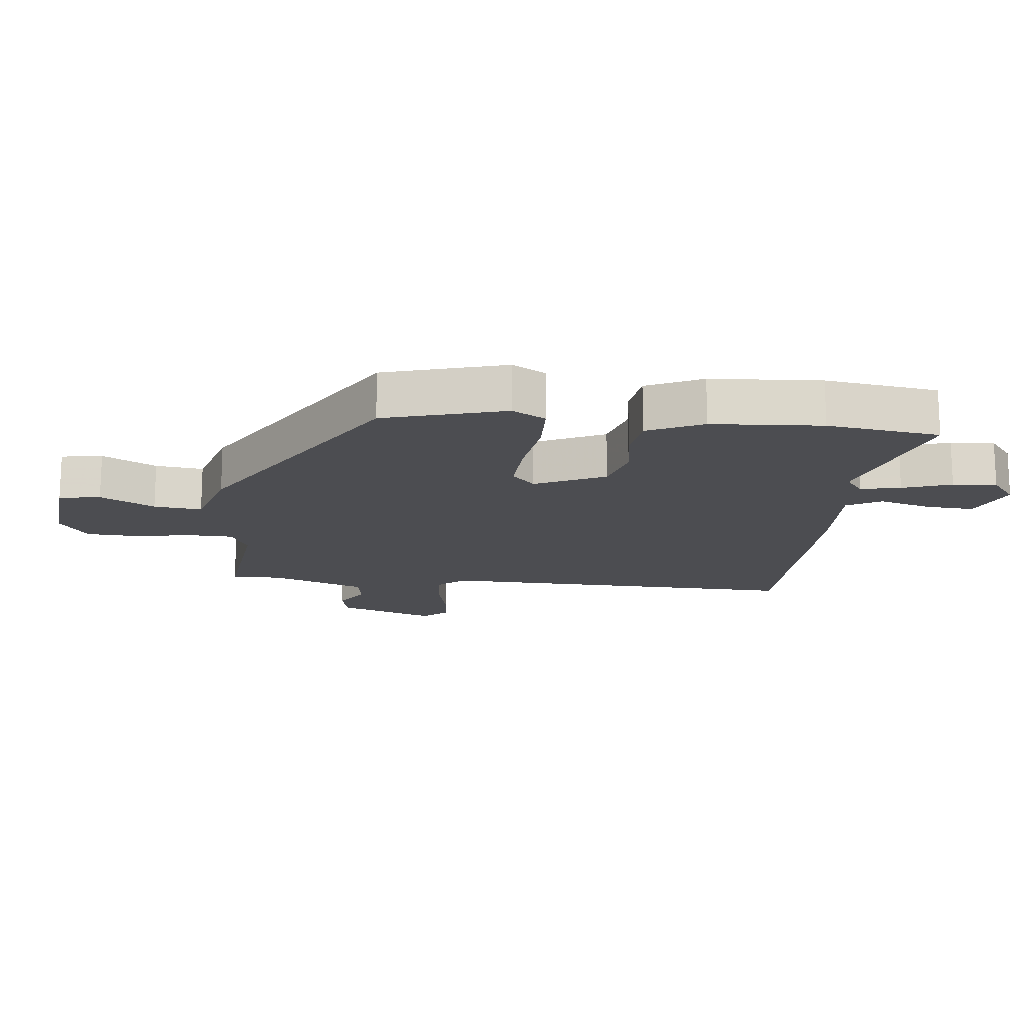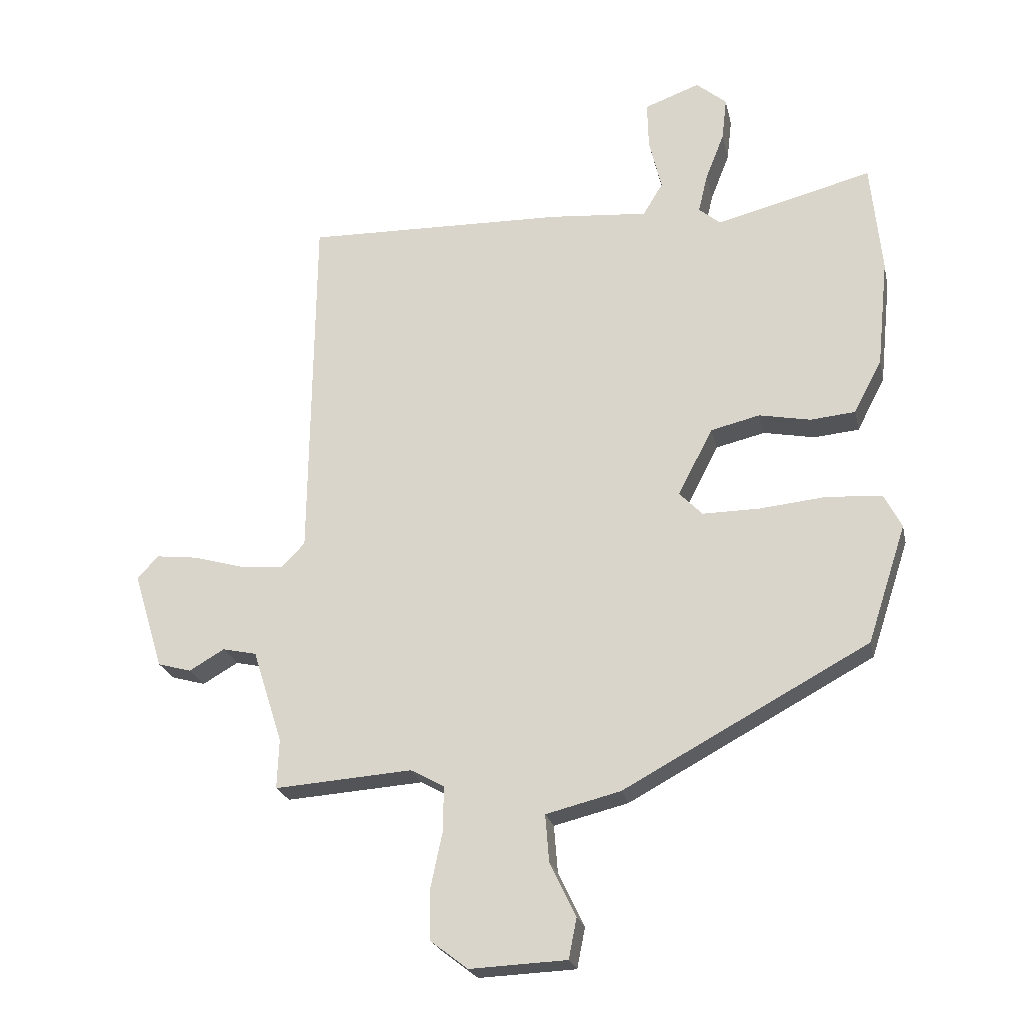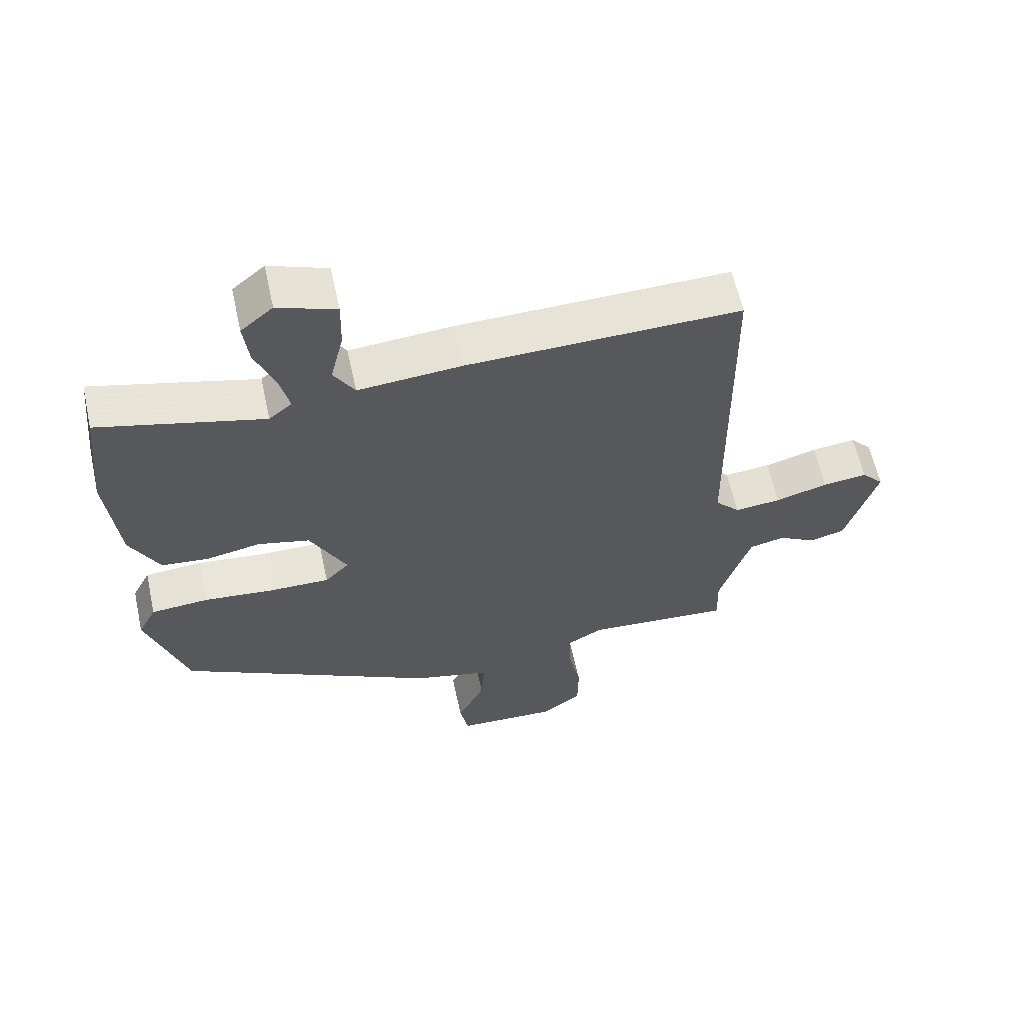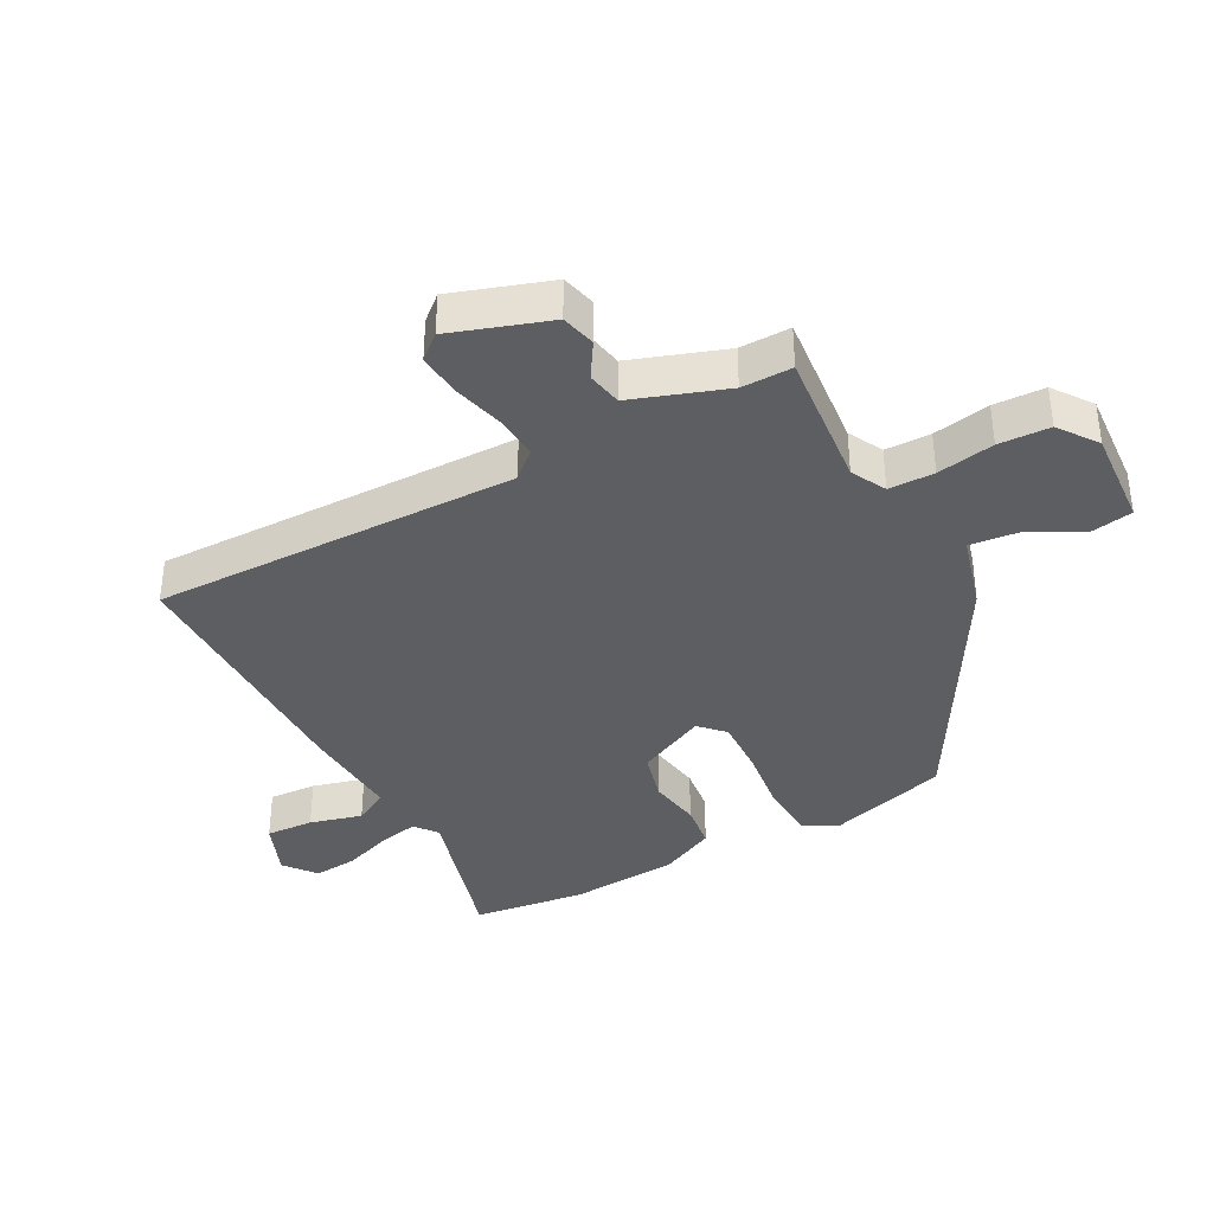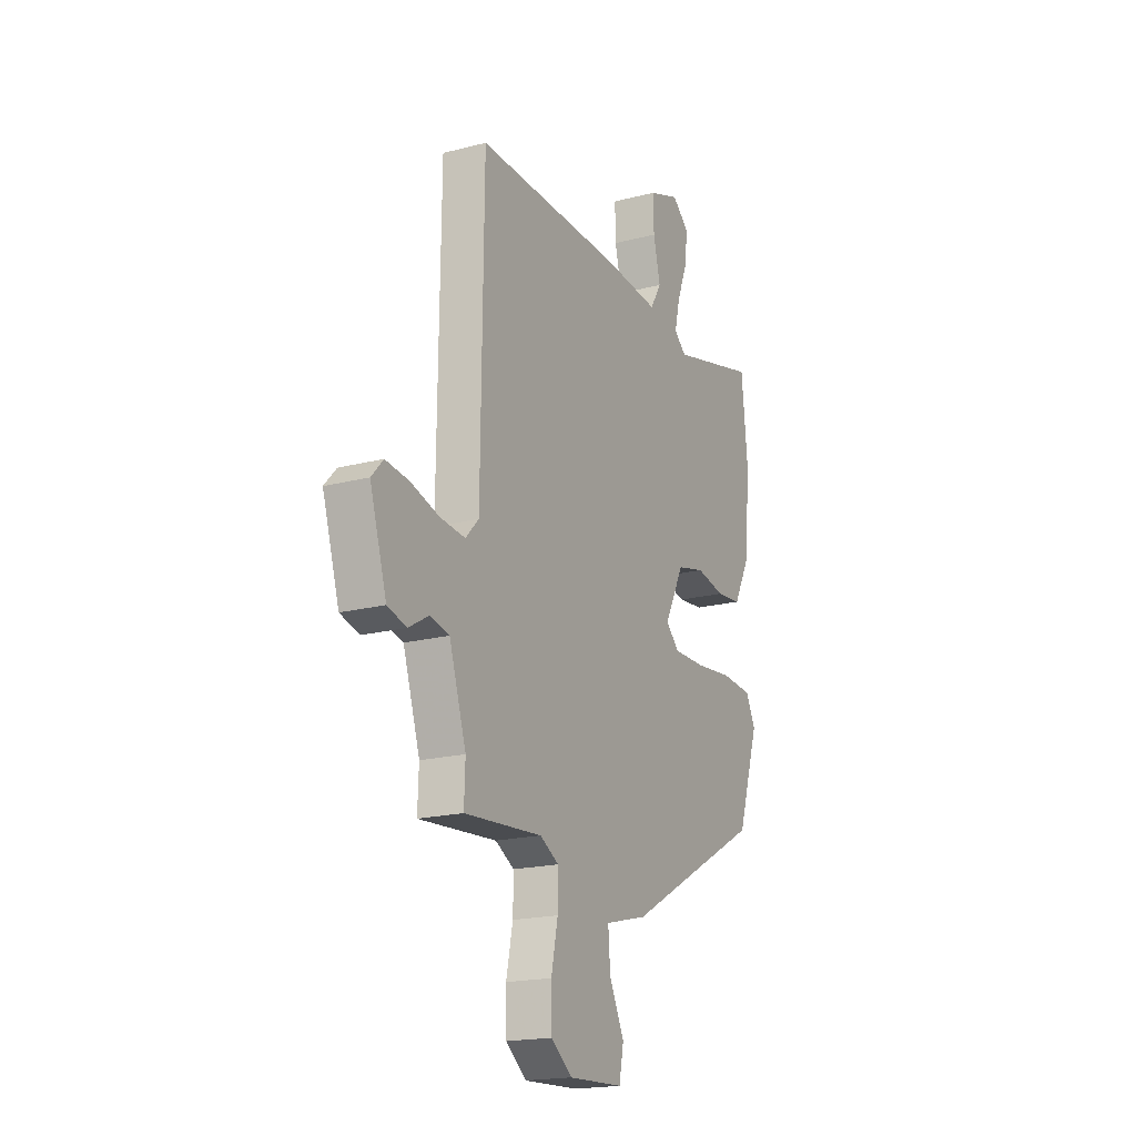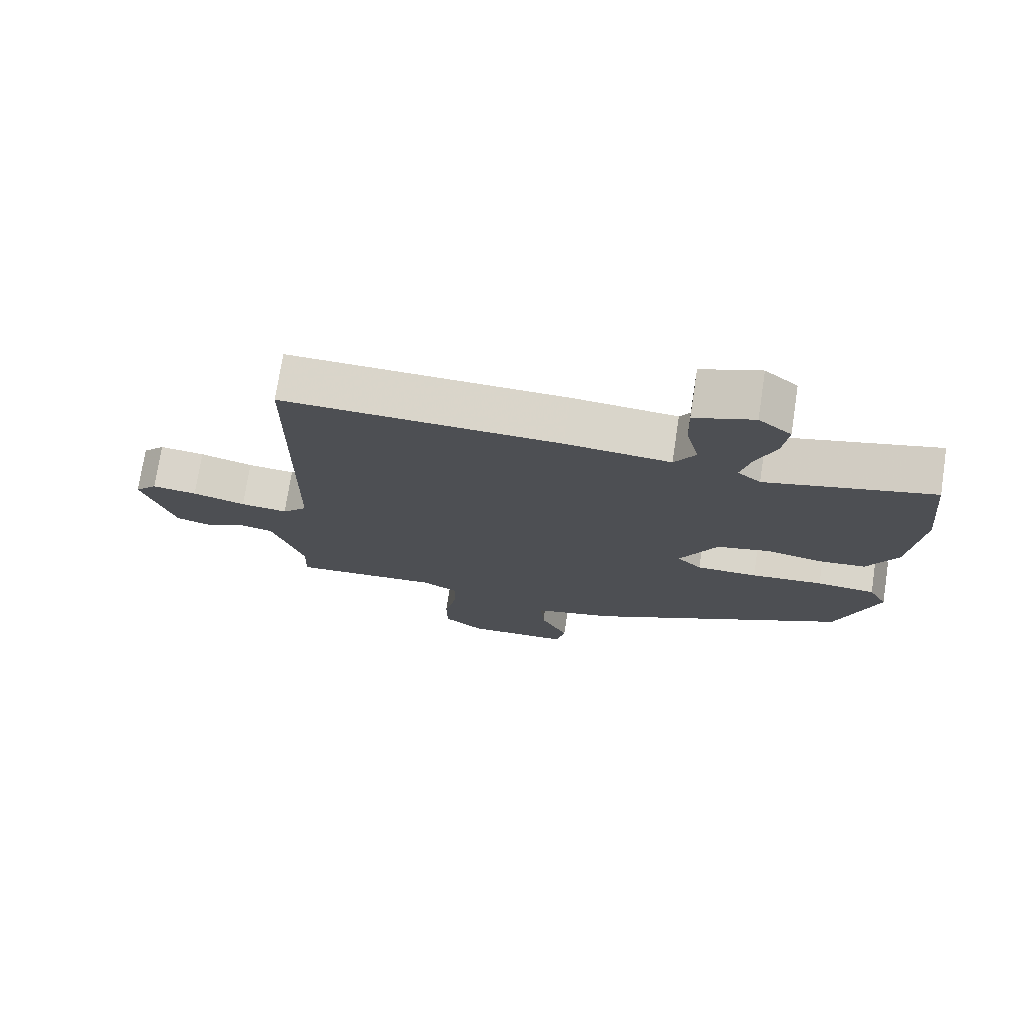
<metadata>
{"format":"obj","ext":"obj","renderer":"f3d","projection":"perspective","resolution":1024,"background":"white","views":[{"elev":-16.1,"azim":-98.4,"up":"+Y"},{"elev":-22.7,"azim":-167.9,"up":"+Z"},{"elev":61.1,"azim":-12.4,"up":"+Z"},{"elev":-37.7,"azim":116.7,"up":"+Y"},{"elev":-18.9,"azim":116.3,"up":"+Z"},{"elev":74.4,"azim":-171.3,"up":"+Z"}]}
</metadata>
<code>
v -0.454 0.07 -0.309
v -0.516 0.07 -0.12
v -0.488 0.07 -0.066
v -0.4 0.07 -0.059
v -0.292 0.07 -0.07
v -0.2 0.07 -0.071
v -0.163 0.07 -0.033
v -0.219 0.07 0.075
v -0.298 0.07 0.094
v -0.381 0.07 0.078
v -0.453 0.07 0.085
v -0.498 0.07 0.171
v -0.516 0.07 0.345
v -0.498 0.07 0.524
v -0.247 0.07 0.459
v -0.212 0.07 0.488
v -0.227 0.07 0.551
v -0.257 0.07 0.627
v -0.265 0.07 0.696
v -0.216 0.07 0.737
v -0.127 0.07 0.704
v -0.129 0.07 0.628
v -0.149 0.07 0.545
v -0.117 0.07 0.492
v 0.041 0.07 0.505
v 0.46 0.07 0.514
v 0.467 0.07 -0.066
v 0.505 0.07 -0.106
v 0.576 0.07 -0.099
v 0.656 0.07 -0.076
v 0.724 0.07 -0.068
v 0.758 0.07 -0.105
v 0.71 0.07 -0.261
v 0.656 0.07 -0.276
v 0.599 0.07 -0.243
v 0.544 0.07 -0.255
v 0.496 0.07 -0.405
v 0.499 0.07 -0.485
v 0.277 0.07 -0.469
v 0.223 0.07 -0.499
v 0.224 0.07 -0.571
v 0.243 0.07 -0.661
v 0.242 0.07 -0.742
v 0.182 0.07 -0.788
v 0.026 0.07 -0.781
v 0.013 0.07 -0.716
v 0.055 0.07 -0.629
v 0.061 0.07 -0.553
v -0.059 0.07 -0.523
v -0.454 0 -0.309
v -0.516 0 -0.12
v -0.488 0 -0.066
v -0.4 0 -0.059
v -0.292 0 -0.07
v -0.2 0 -0.071
v -0.163 0 -0.033
v -0.219 0 0.075
v -0.298 0 0.094
v -0.381 0 0.078
v -0.453 0 0.085
v -0.498 0 0.171
v -0.516 0 0.345
v -0.498 0 0.524
v -0.247 0 0.459
v -0.212 0 0.488
v -0.227 0 0.551
v -0.257 0 0.627
v -0.265 0 0.696
v -0.216 0 0.737
v -0.127 0 0.704
v -0.129 0 0.628
v -0.149 0 0.545
v -0.117 0 0.492
v 0.041 0 0.505
v 0.46 0 0.514
v 0.467 0 -0.066
v 0.505 0 -0.106
v 0.576 0 -0.099
v 0.656 0 -0.076
v 0.724 0 -0.068
v 0.758 0 -0.105
v 0.71 0 -0.261
v 0.656 0 -0.276
v 0.599 0 -0.243
v 0.544 0 -0.255
v 0.496 0 -0.405
v 0.499 0 -0.485
v 0.277 0 -0.469
v 0.223 0 -0.499
v 0.224 0 -0.571
v 0.243 0 -0.661
v 0.242 0 -0.742
v 0.182 0 -0.788
v 0.026 0 -0.781
v 0.013 0 -0.716
v 0.055 0 -0.629
v 0.061 0 -0.553
v -0.059 0 -0.523
f 48 49 1 2
f 44 45 46 47
f 44 47 48
f 41 42 43 44
f 40 41 44 48
f 39 40 48 2
f 37 38 39 2
f 32 33 34 35
f 32 35 36
f 29 30 31 32
f 28 29 32 36
f 27 28 36 37
f 24 25 26 27
f 20 21 22 23
f 18 19 20 23
f 17 18 23 24
f 16 17 24 27
f 12 13 14 15
f 9 10 11 12
f 8 9 12 15
f 7 8 15 16
f 2 3 4 5
f 2 5 6
f 37 2 6
f 7 16 27 37
f 6 7 37
f 51 50 98 97
f 96 95 94 93
f 97 96 93
f 93 92 91 90
f 97 93 90 89
f 51 97 89 88
f 51 88 87 86
f 84 83 82 81
f 85 84 81
f 81 80 79 78
f 85 81 78 77
f 86 85 77 76
f 76 75 74 73
f 72 71 70 69
f 72 69 68 67
f 73 72 67 66
f 76 73 66 65
f 64 63 62 61
f 61 60 59 58
f 64 61 58 57
f 65 64 57 56
f 54 53 52 51
f 55 54 51
f 55 51 86
f 86 76 65 56
f 86 56 55
f 1 50 51 2
f 2 51 52 3
f 3 52 53 4
f 4 53 54 5
f 5 54 55 6
f 6 55 56 7
f 7 56 57 8
f 8 57 58 9
f 9 58 59 10
f 10 59 60 11
f 11 60 61 12
f 12 61 62 13
f 13 62 63 14
f 14 63 64 15
f 15 64 65 16
f 16 65 66 17
f 17 66 67 18
f 18 67 68 19
f 19 68 69 20
f 20 69 70 21
f 21 70 71 22
f 22 71 72 23
f 23 72 73 24
f 24 73 74 25
f 25 74 75 26
f 26 75 76 27
f 27 76 77 28
f 28 77 78 29
f 29 78 79 30
f 30 79 80 31
f 31 80 81 32
f 32 81 82 33
f 33 82 83 34
f 34 83 84 35
f 35 84 85 36
f 36 85 86 37
f 37 86 87 38
f 38 87 88 39
f 39 88 89 40
f 40 89 90 41
f 41 90 91 42
f 42 91 92 43
f 43 92 93 44
f 44 93 94 45
f 45 94 95 46
f 46 95 96 47
f 47 96 97 48
f 48 97 98 49
f 49 98 50 1

</code>
